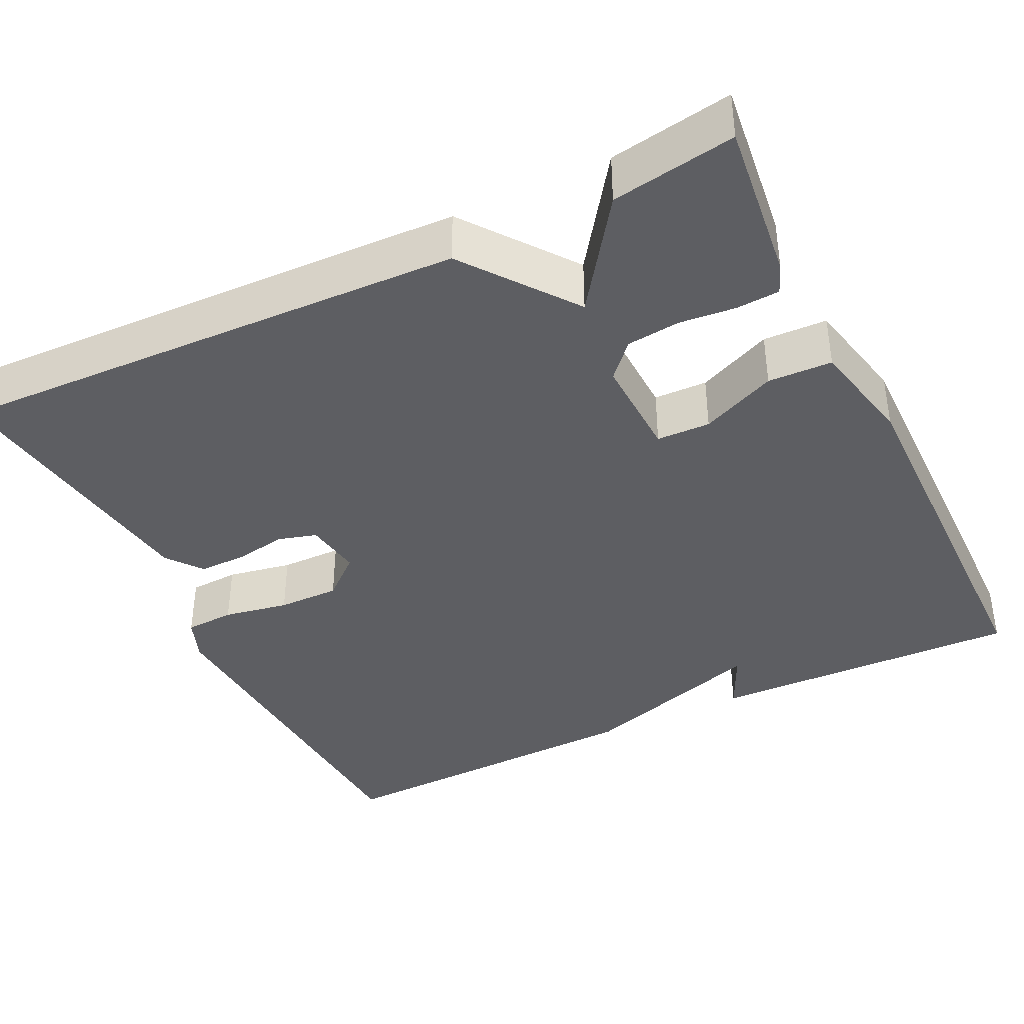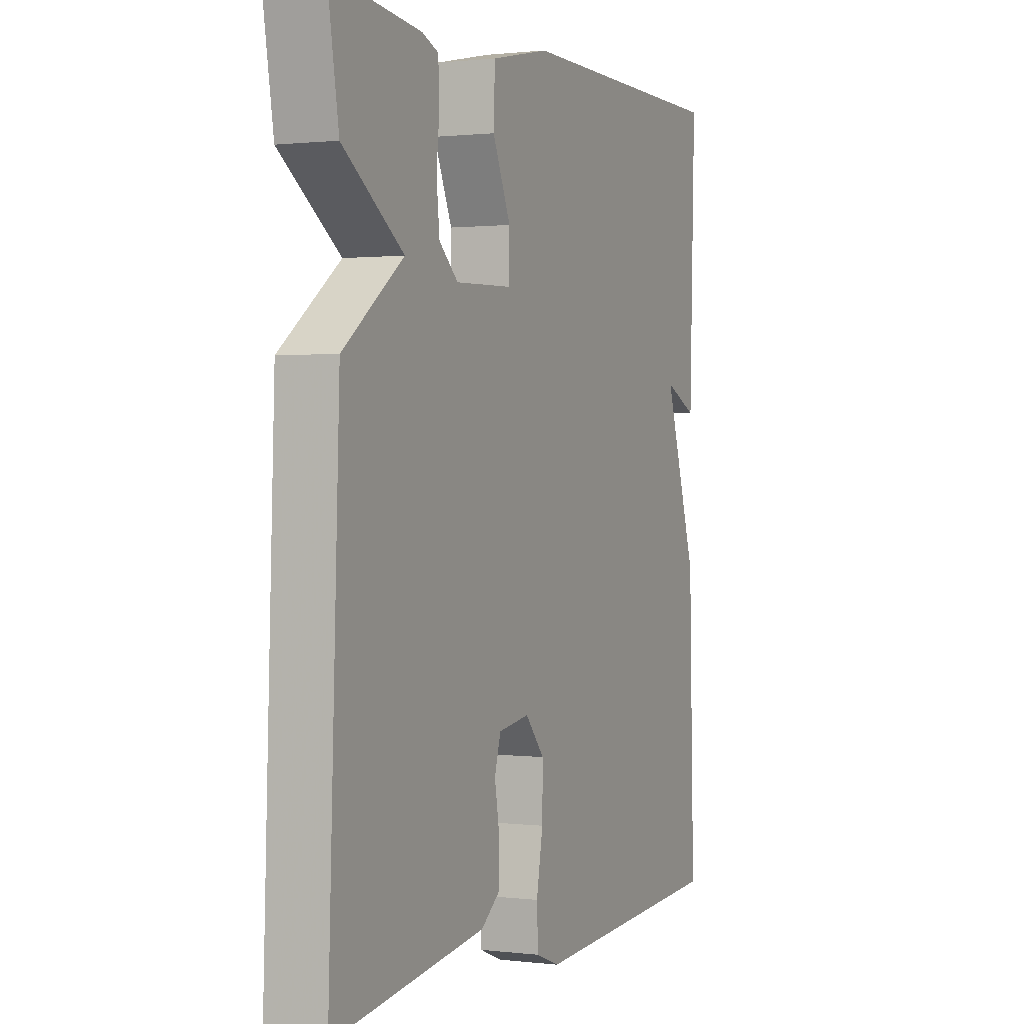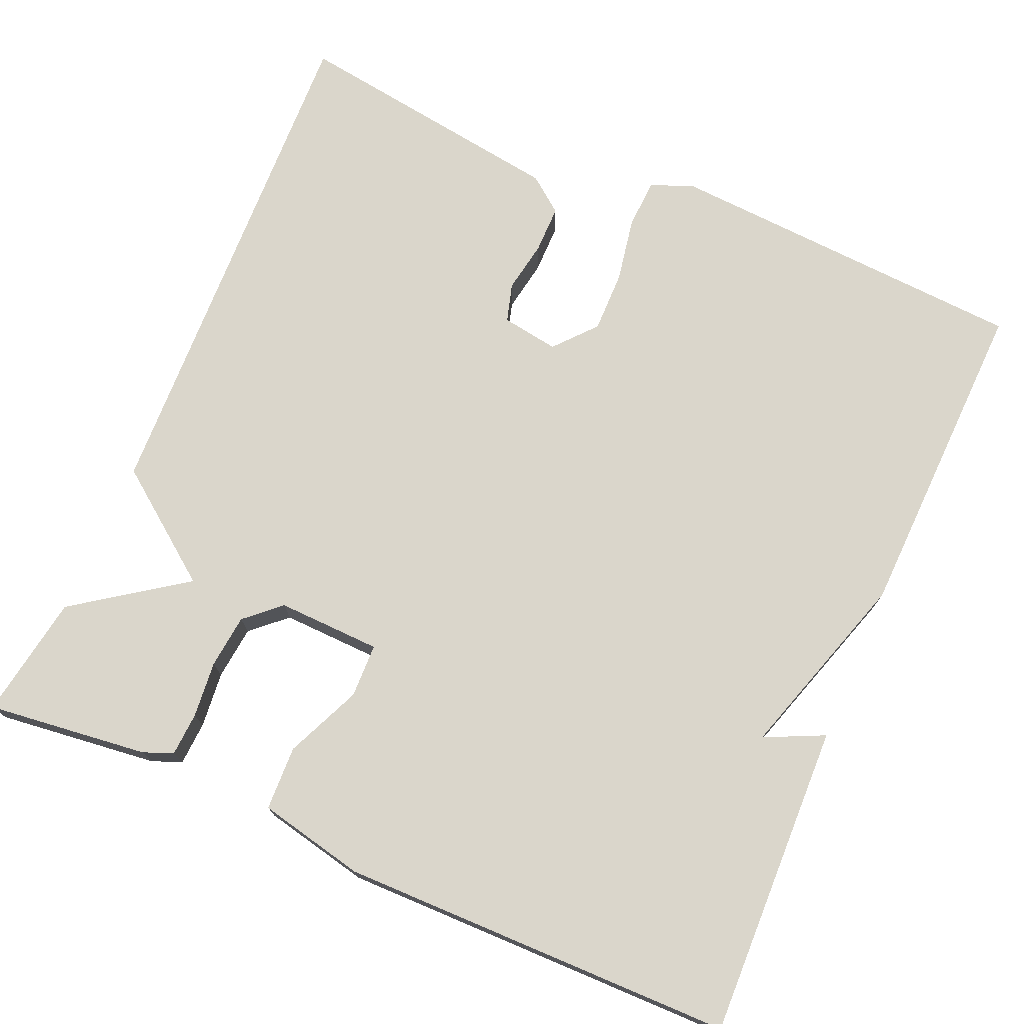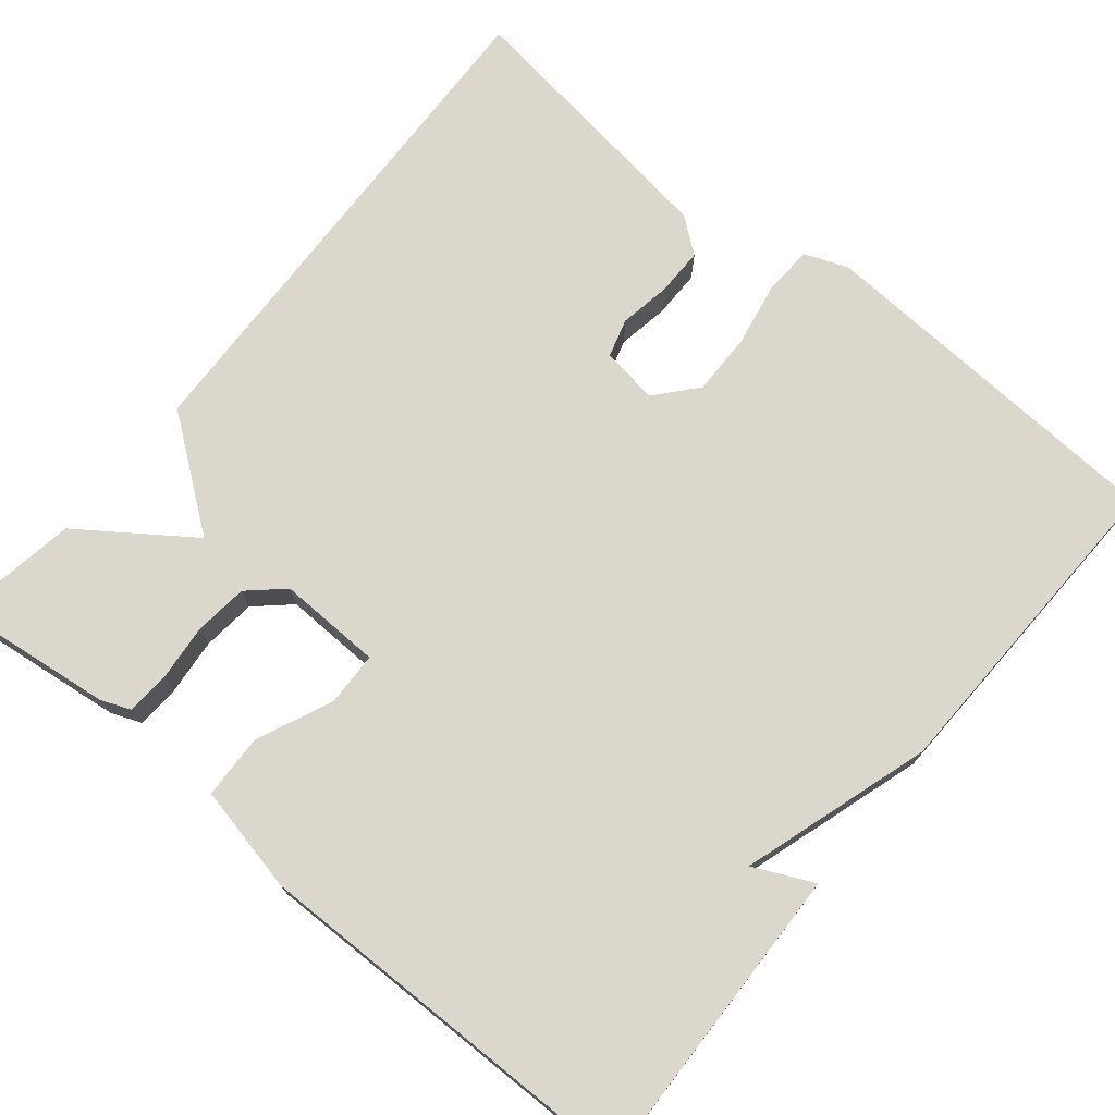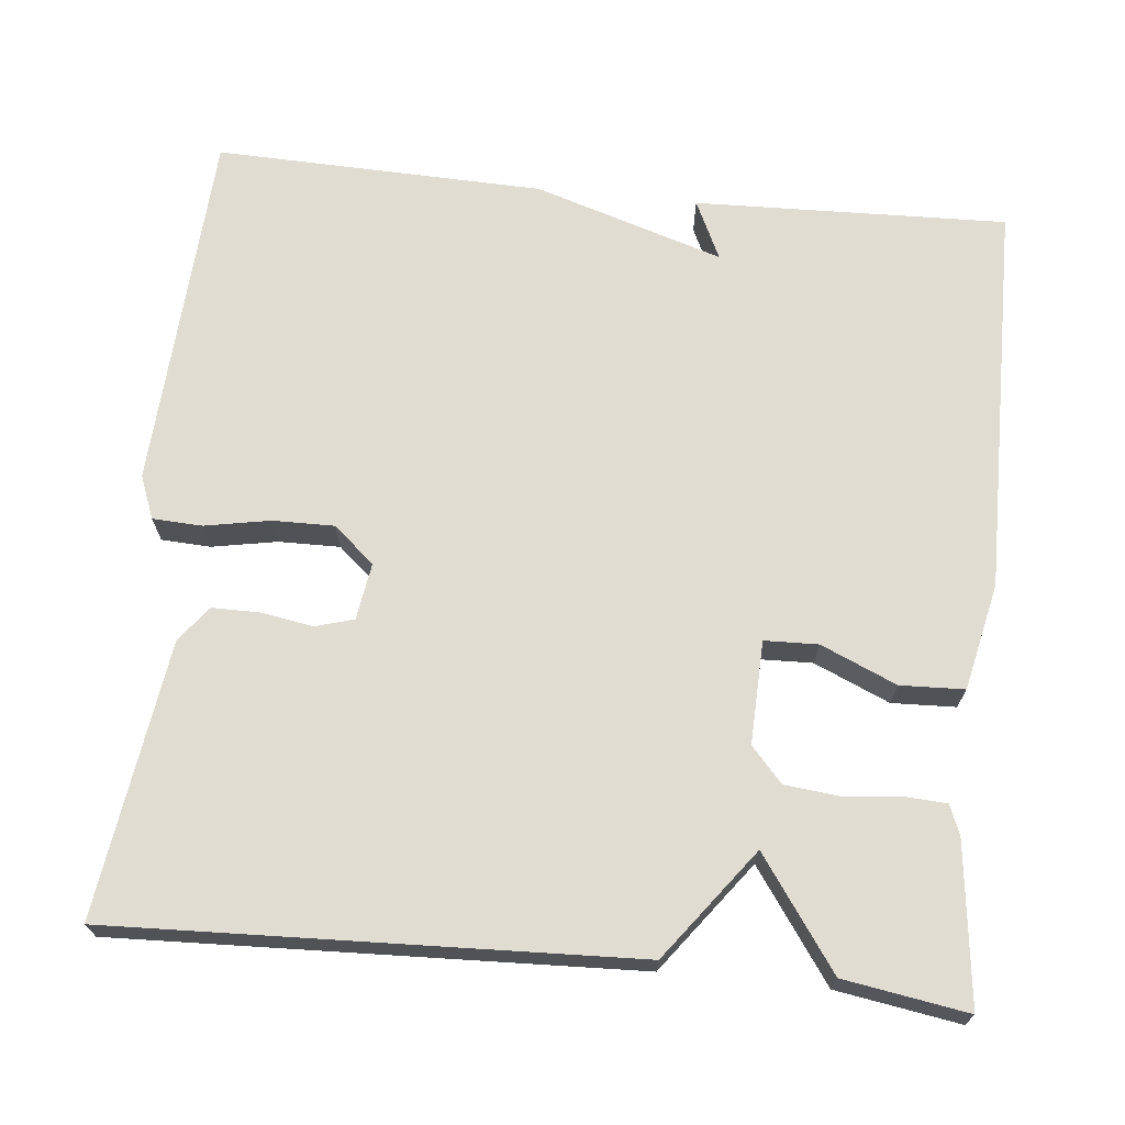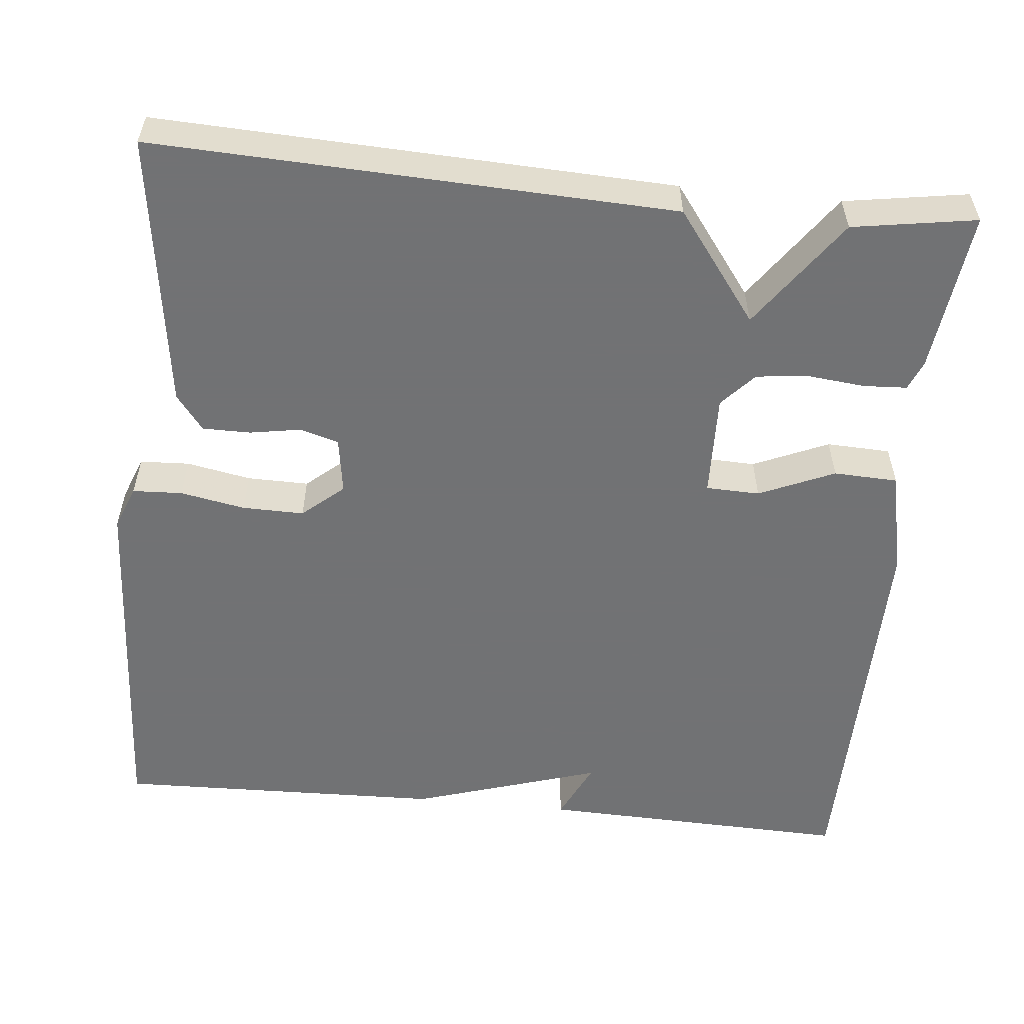
<metadata>
{"format":"obj","ext":"obj","renderer":"f3d","projection":"perspective","resolution":1024,"background":"white","views":[{"elev":-39.4,"azim":-63.9,"up":"+Y"},{"elev":1.0,"azim":-65.9,"up":"+Z"},{"elev":74.0,"azim":23.5,"up":"+Y"},{"elev":73.2,"azim":39.4,"up":"+Y"},{"elev":69.3,"azim":-84.2,"up":"+Y"},{"elev":-55.6,"azim":-95.8,"up":"+Y"}]}
</metadata>
<code>
v 0.5 0.07 -0.5
v 0.047 0.07 -0.526
v -0.007 0.07 -0.505
v -0.01 0.07 -0.443
v 0.005 0.07 -0.362
v 0.006 0.07 -0.285
v -0.038 0.07 -0.234
v -0.109 0.07 -0.245
v -0.123 0.07 -0.293
v -0.112 0.07 -0.357
v -0.112 0.07 -0.417
v -0.156 0.07 -0.451
v -0.5 0.07 -0.5
v -0.475 0.07 0.146
v -0.338 0.07 0.249
v -0.475 0.07 0.346
v -0.5 0.07 0.5
v -0.299 0.07 0.476
v -0.262 0.07 0.461
v -0.259 0.07 0.407
v -0.266 0.07 0.337
v -0.259 0.07 0.27
v -0.216 0.07 0.231
v -0.087 0.07 0.235
v -0.085 0.07 0.302
v -0.126 0.07 0.396
v -0.123 0.07 0.476
v 0.01 0.07 0.505
v 0.5 0.07 0.5
v 0.488 0.07 0.11
v 0.414 0.07 0.145
v 0.488 0.07 -0.09
v 0.5 0 -0.5
v 0.047 0 -0.526
v -0.007 0 -0.505
v -0.01 0 -0.443
v 0.005 0 -0.362
v 0.006 0 -0.285
v -0.038 0 -0.234
v -0.109 0 -0.245
v -0.123 0 -0.293
v -0.112 0 -0.357
v -0.112 0 -0.417
v -0.156 0 -0.451
v -0.5 0 -0.5
v -0.475 0 0.146
v -0.338 0 0.249
v -0.475 0 0.346
v -0.5 0 0.5
v -0.299 0 0.476
v -0.262 0 0.461
v -0.259 0 0.407
v -0.266 0 0.337
v -0.259 0 0.27
v -0.216 0 0.231
v -0.087 0 0.235
v -0.085 0 0.302
v -0.126 0 0.396
v -0.123 0 0.476
v 0.01 0 0.505
v 0.5 0 0.5
v 0.488 0 0.11
v 0.414 0 0.145
v 0.488 0 -0.09
f 3 4 5
f 2 3 5
f 1 2 5
f 32 1 5
f 31 32 5
f 29 30 31
f 28 29 31
f 27 28 31
f 25 26 27 31
f 24 25 31
f 23 24 31
f 19 20 21
f 18 19 21
f 17 18 21
f 16 17 21
f 15 16 21
f 15 21 22
f 15 22 23
f 14 15 23
f 13 14 23
f 12 13 23
f 11 12 23
f 10 11 23
f 9 10 23
f 31 5 6
f 31 6 7
f 23 31 7 8
f 8 9 23
f 37 36 35
f 37 35 34
f 37 34 33
f 37 33 64
f 37 64 63
f 63 62 61
f 63 61 60
f 63 60 59
f 63 59 58 57
f 63 57 56
f 63 56 55
f 53 52 51
f 53 51 50
f 53 50 49
f 53 49 48
f 53 48 47
f 54 53 47
f 55 54 47
f 55 47 46
f 55 46 45
f 55 45 44
f 55 44 43
f 55 43 42
f 55 42 41
f 38 37 63
f 39 38 63
f 40 39 63 55
f 55 41 40
f 1 33 34 2
f 2 34 35 3
f 3 35 36 4
f 4 36 37 5
f 5 37 38 6
f 6 38 39 7
f 7 39 40 8
f 8 40 41 9
f 9 41 42 10
f 10 42 43 11
f 11 43 44 12
f 12 44 45 13
f 13 45 46 14
f 14 46 47 15
f 15 47 48 16
f 16 48 49 17
f 17 49 50 18
f 18 50 51 19
f 19 51 52 20
f 20 52 53 21
f 21 53 54 22
f 22 54 55 23
f 23 55 56 24
f 24 56 57 25
f 25 57 58 26
f 26 58 59 27
f 27 59 60 28
f 28 60 61 29
f 29 61 62 30
f 30 62 63 31
f 31 63 64 32
f 32 64 33 1

</code>
